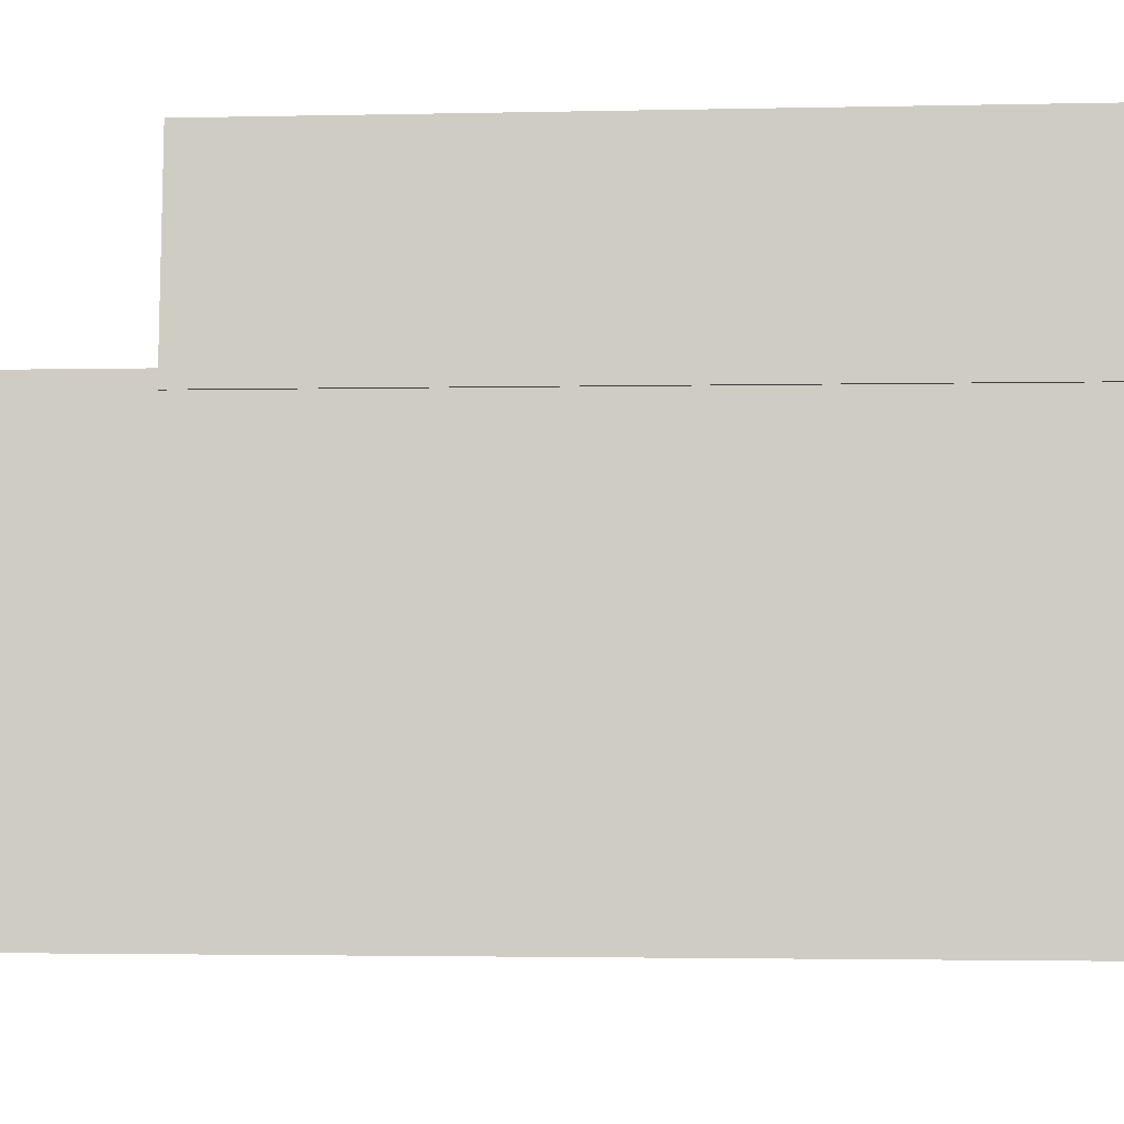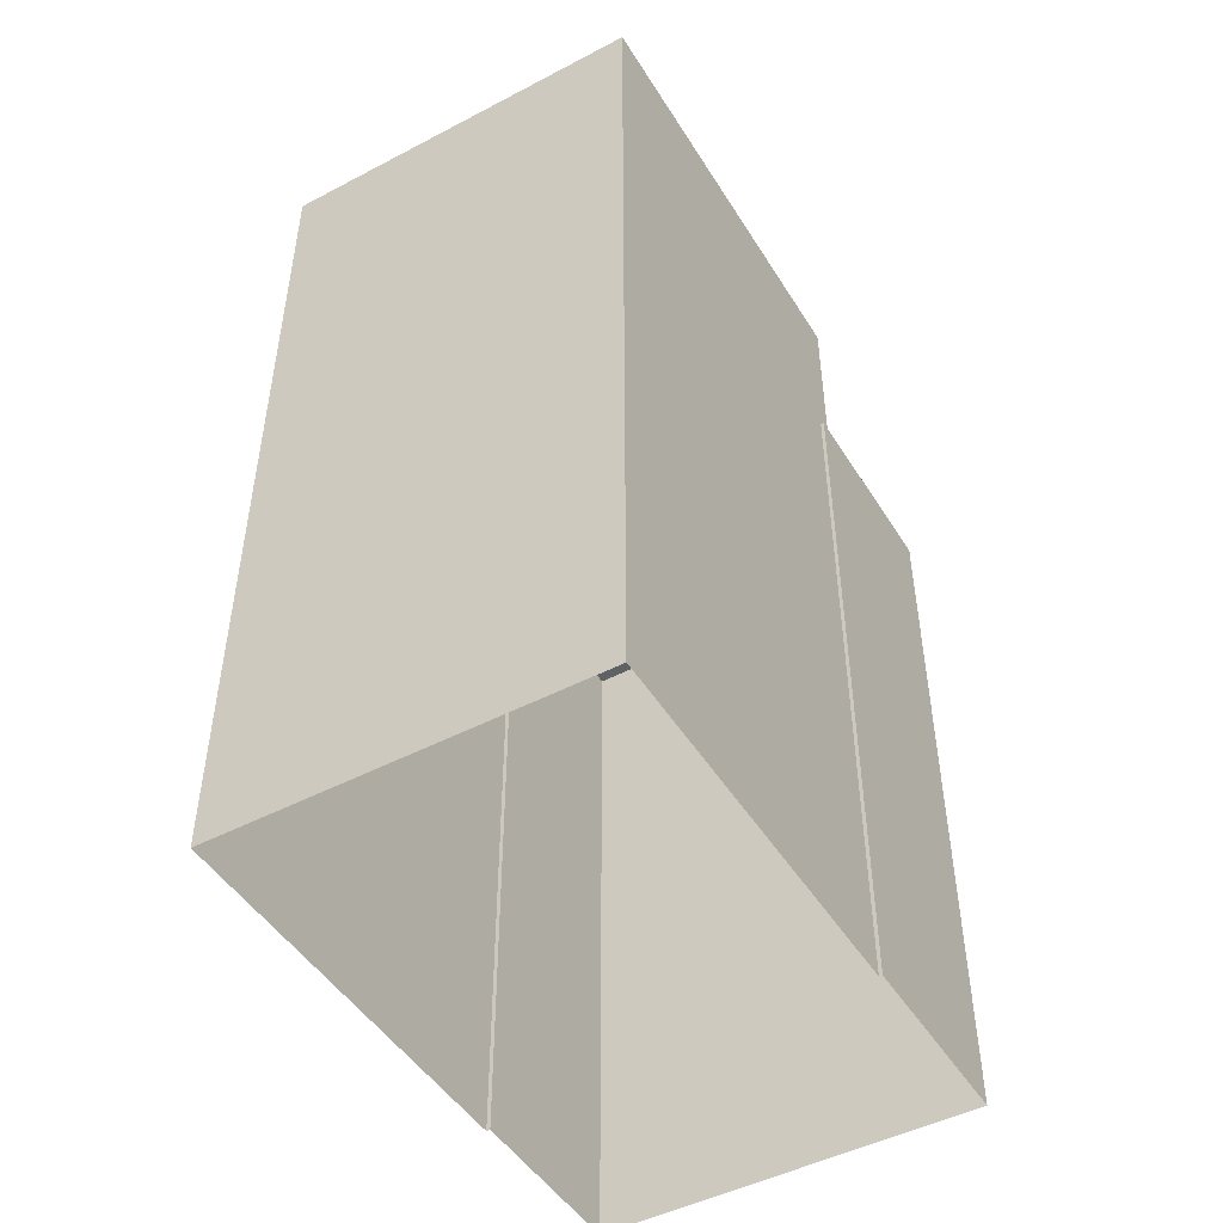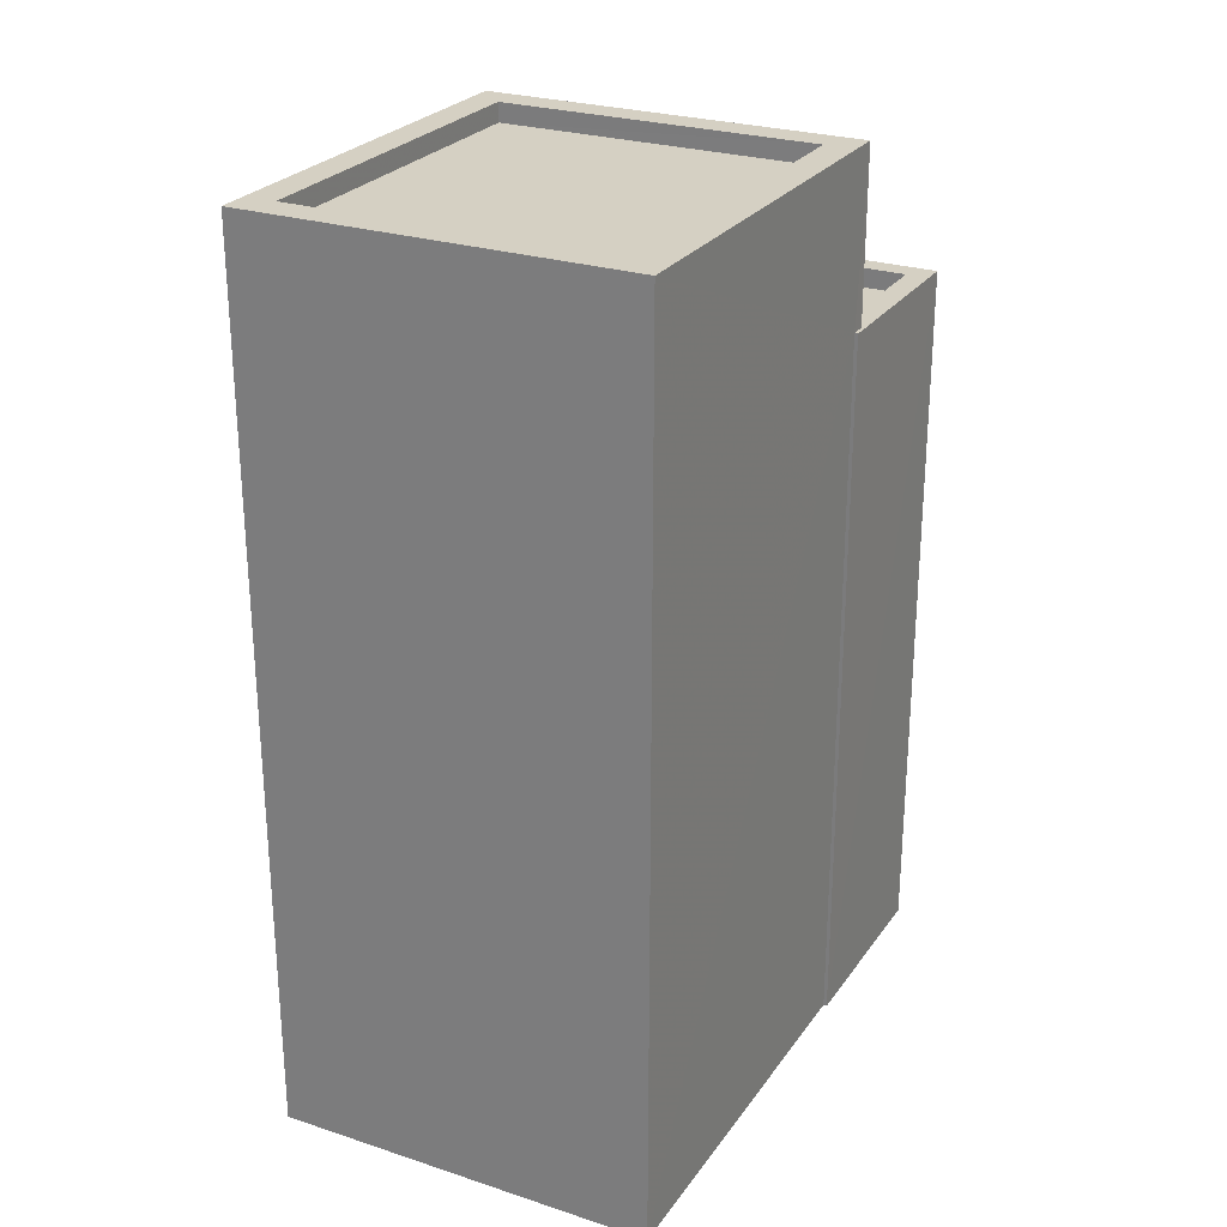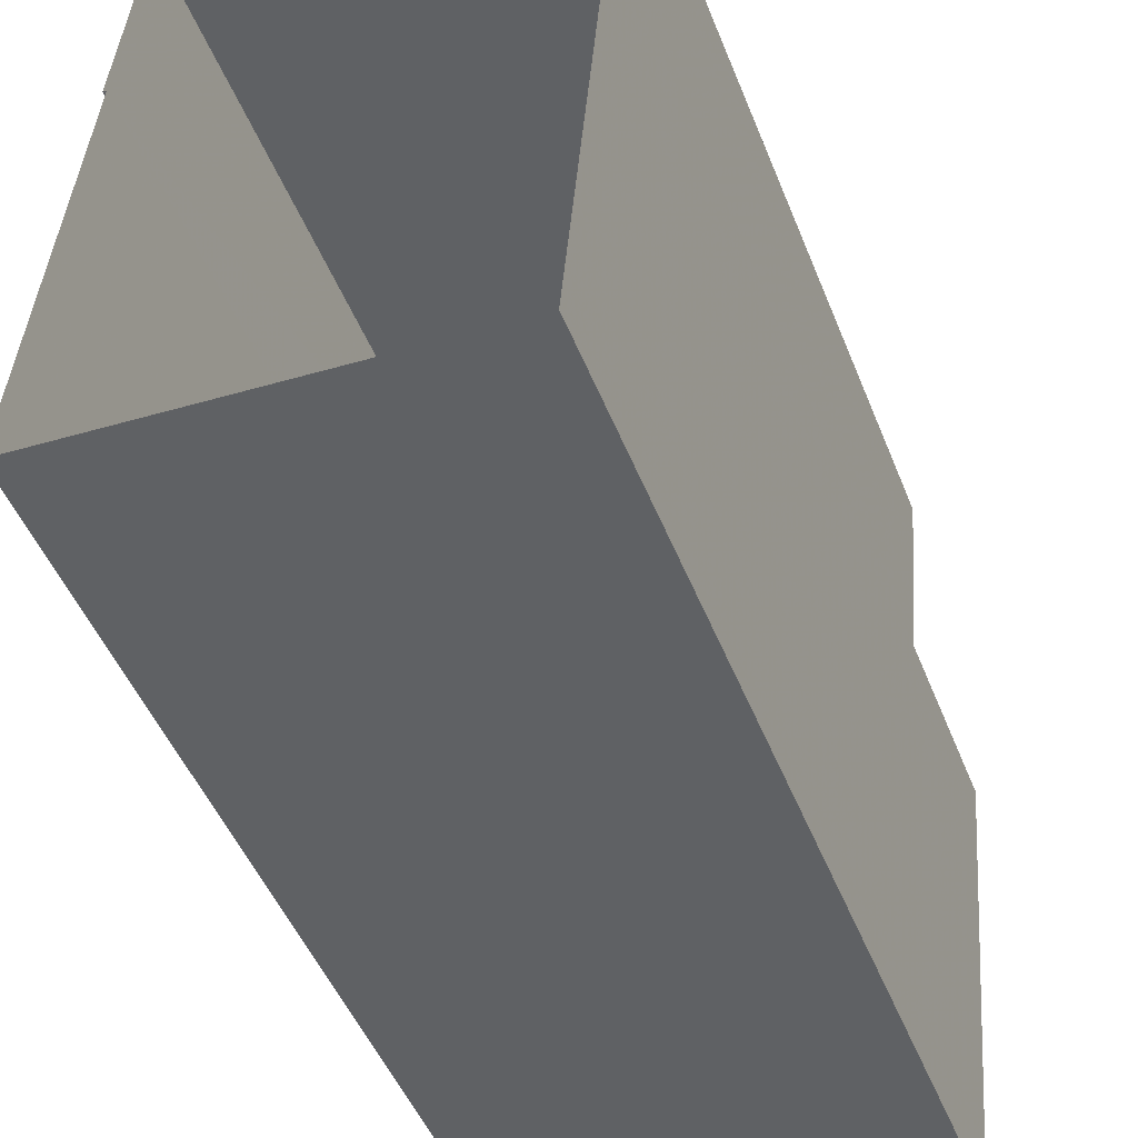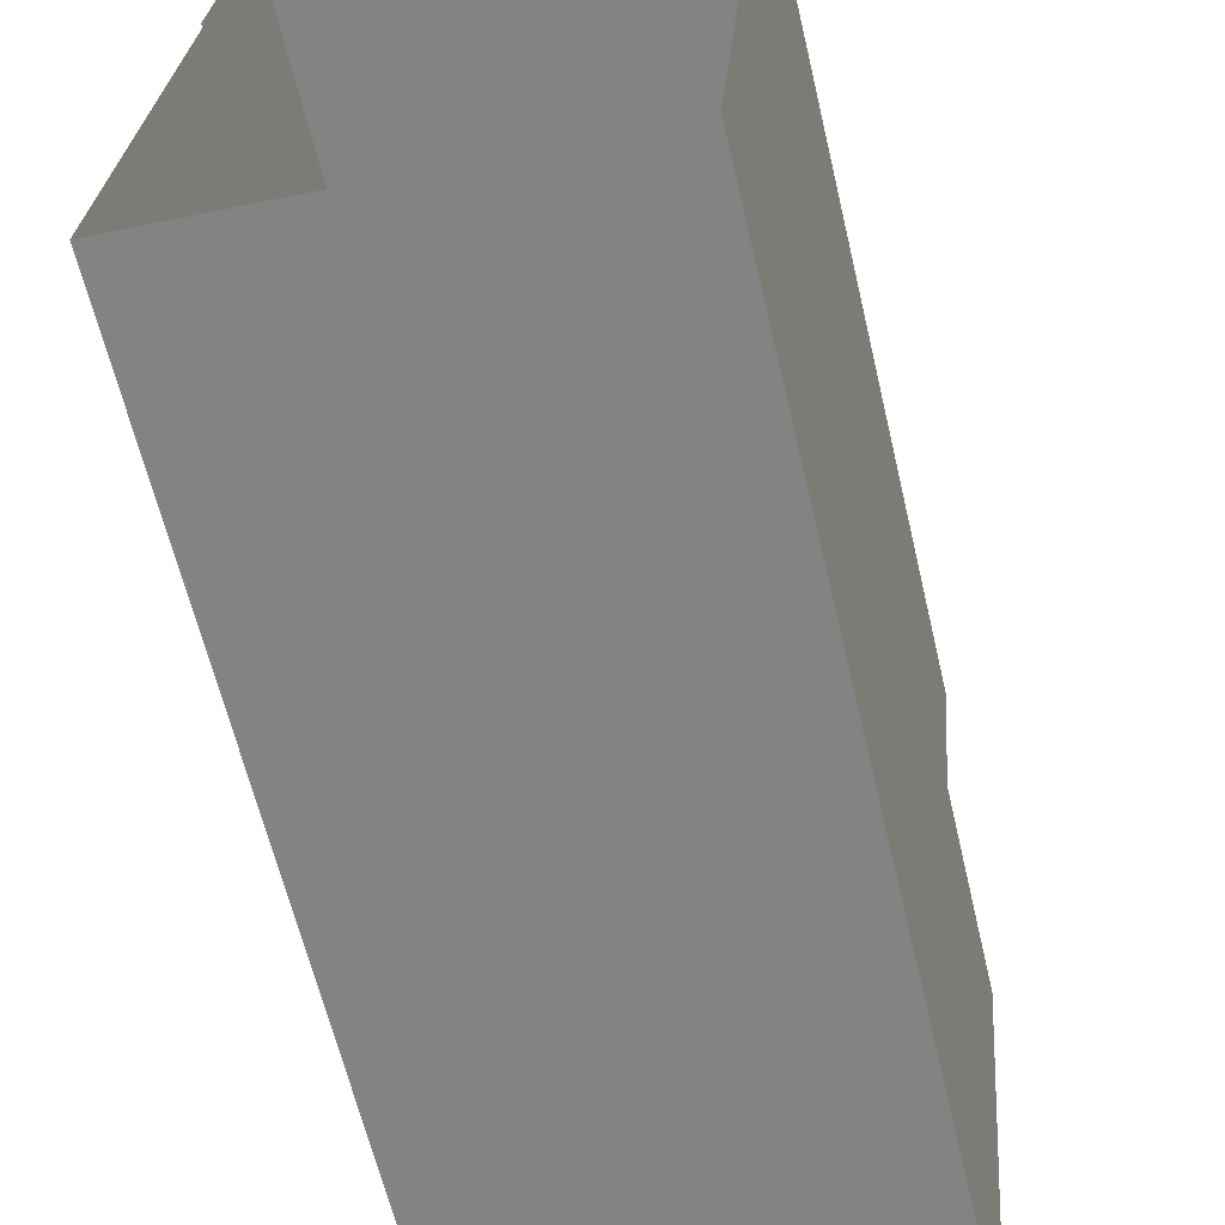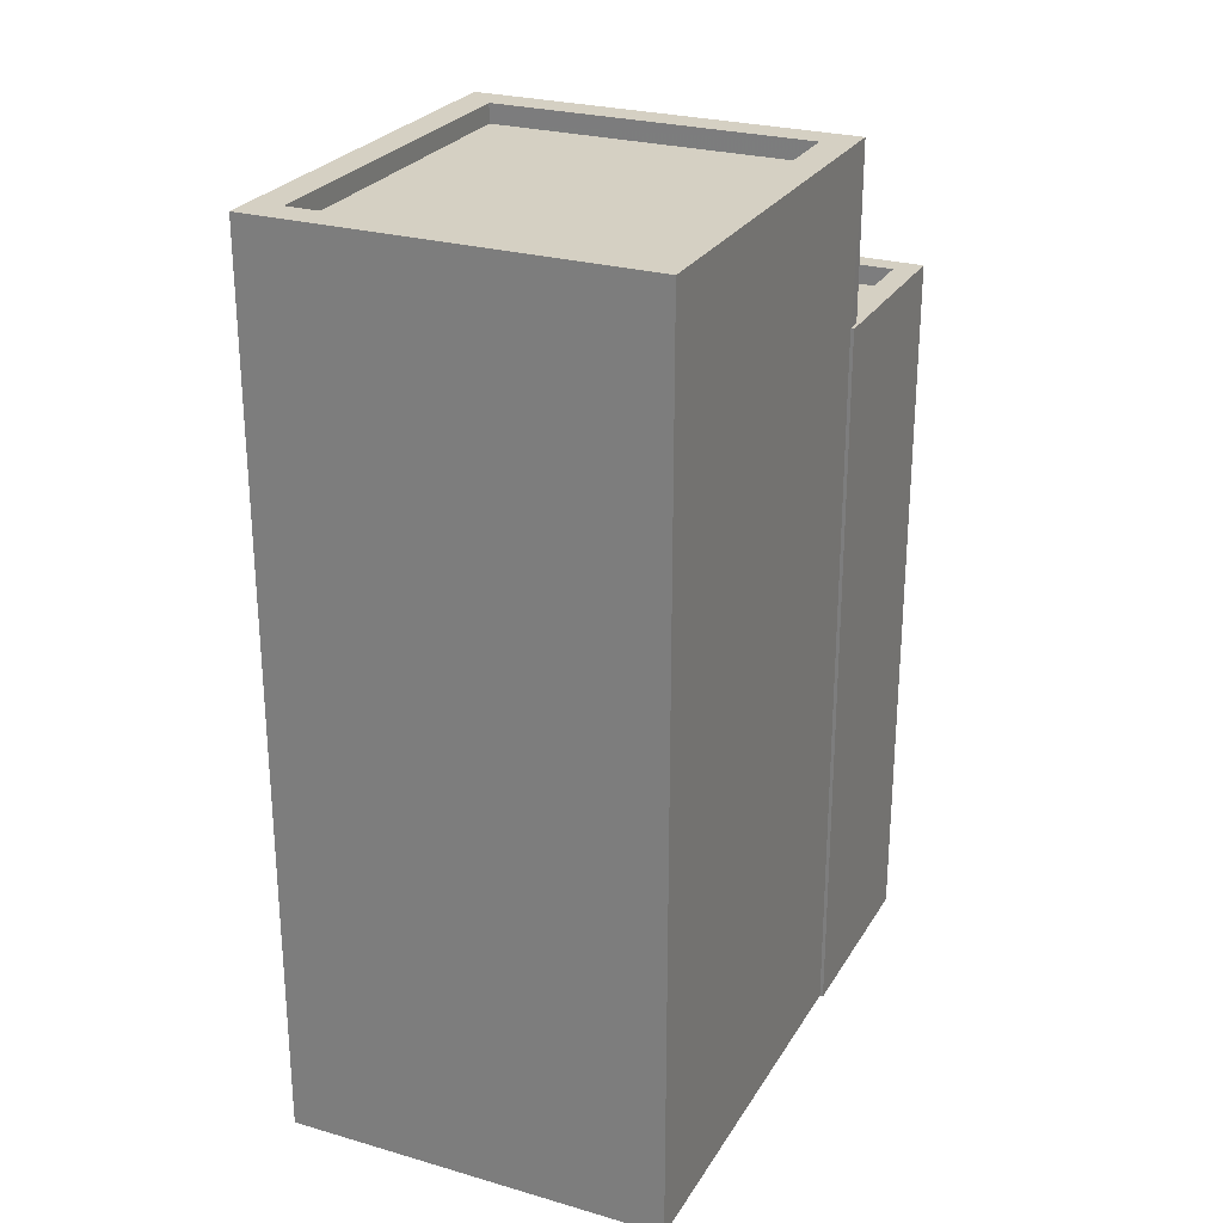
<metadata>
{"format":"obj","ext":"obj","renderer":"f3d","projection":"perspective","resolution":1024,"background":"white","views":[{"elev":-2.5,"azim":94.7,"up":"+Y"},{"elev":-47.9,"azim":35.4,"up":"+Z"},{"elev":26.1,"azim":32.2,"up":"+Z"},{"elev":-48.7,"azim":-158.8,"up":"+Y"},{"elev":-62.9,"azim":-166.7,"up":"+Y"},{"elev":26.2,"azim":29.5,"up":"+Z"}]}
</metadata>
<code>
v -1.255e+04 -3.791e+04 41.61
v -1.255e+04 -3.79e+04 41.61
v -1.255e+04 -3.791e+04 41.61
v -1.255e+04 -3.791e+04 41.61
v -1.255e+04 -3.791e+04 41.86
v -1.255e+04 -3.791e+04 41.86
v -1.255e+04 -3.791e+04 41.86
v -1.255e+04 -3.79e+04 41.86
v -1.255e+04 -3.79e+04 41.86
v -1.255e+04 -3.79e+04 41.86
v -1.255e+04 -3.791e+04 41.86
v -1.255e+04 -3.791e+04 41.86
v -1.255e+04 -3.791e+04 41.86
v -1.255e+04 -3.791e+04 41.86
v -1.255e+04 -3.791e+04 41.86
v -1.255e+04 -3.791e+04 44.07
v -1.255e+04 -3.791e+04 44.07
v -1.255e+04 -3.791e+04 44.07
v -1.255e+04 -3.791e+04 44.07
v -1.255e+04 -3.791e+04 44.07
v -1.255e+04 -3.791e+04 44.07
v -1.255e+04 -3.791e+04 44.07
v -1.255e+04 -3.791e+04 44.07
v -1.255e+04 -3.791e+04 43.82
v -1.255e+04 -3.791e+04 43.82
v -1.255e+04 -3.791e+04 43.82
v -1.255e+04 -3.791e+04 43.82
v -1.255e+04 -3.79e+04 32.48
v -1.255e+04 -3.79e+04 32.48
v -1.255e+04 -3.791e+04 32.48
v -1.255e+04 -3.791e+04 32.48
v -1.255e+04 -3.791e+04 32.48
v -1.255e+04 -3.791e+04 32.48
v -1.255e+04 -3.791e+04 32.48
v -1.255e+04 -3.791e+04 32.48
f 1 2 3
f 4 1 3
f 5 6 7
f 8 9 10
f 11 8 10
f 7 6 11
f 7 11 10
f 12 9 13
f 12 13 14
f 9 8 13
f 5 15 6
f 13 15 5
f 8 15 13
f 16 17 18
f 19 20 21
f 22 19 21
f 17 20 19
f 18 17 23
f 23 17 19
f 24 25 26
f 27 24 26
f 18 21 16
f 18 22 21
f 6 4 3
f 11 6 3
f 8 3 2
f 8 11 3
f 15 2 1
f 15 8 2
f 15 1 4
f 6 15 4
f 9 28 29
f 10 9 29
f 9 30 28
f 9 12 30
f 31 30 12
f 14 31 12
f 7 10 29
f 32 7 29
f 21 20 5
f 7 33 21
f 13 5 20
f 7 32 33
f 21 5 7
f 17 34 35
f 17 16 34
f 34 21 33
f 34 16 21
f 13 20 14
f 31 14 35
f 35 14 17
f 14 20 17
f 19 27 26
f 23 19 26
f 23 26 25
f 18 23 25
f 22 25 24
f 22 18 25
f 19 24 27
f 19 22 24

</code>
